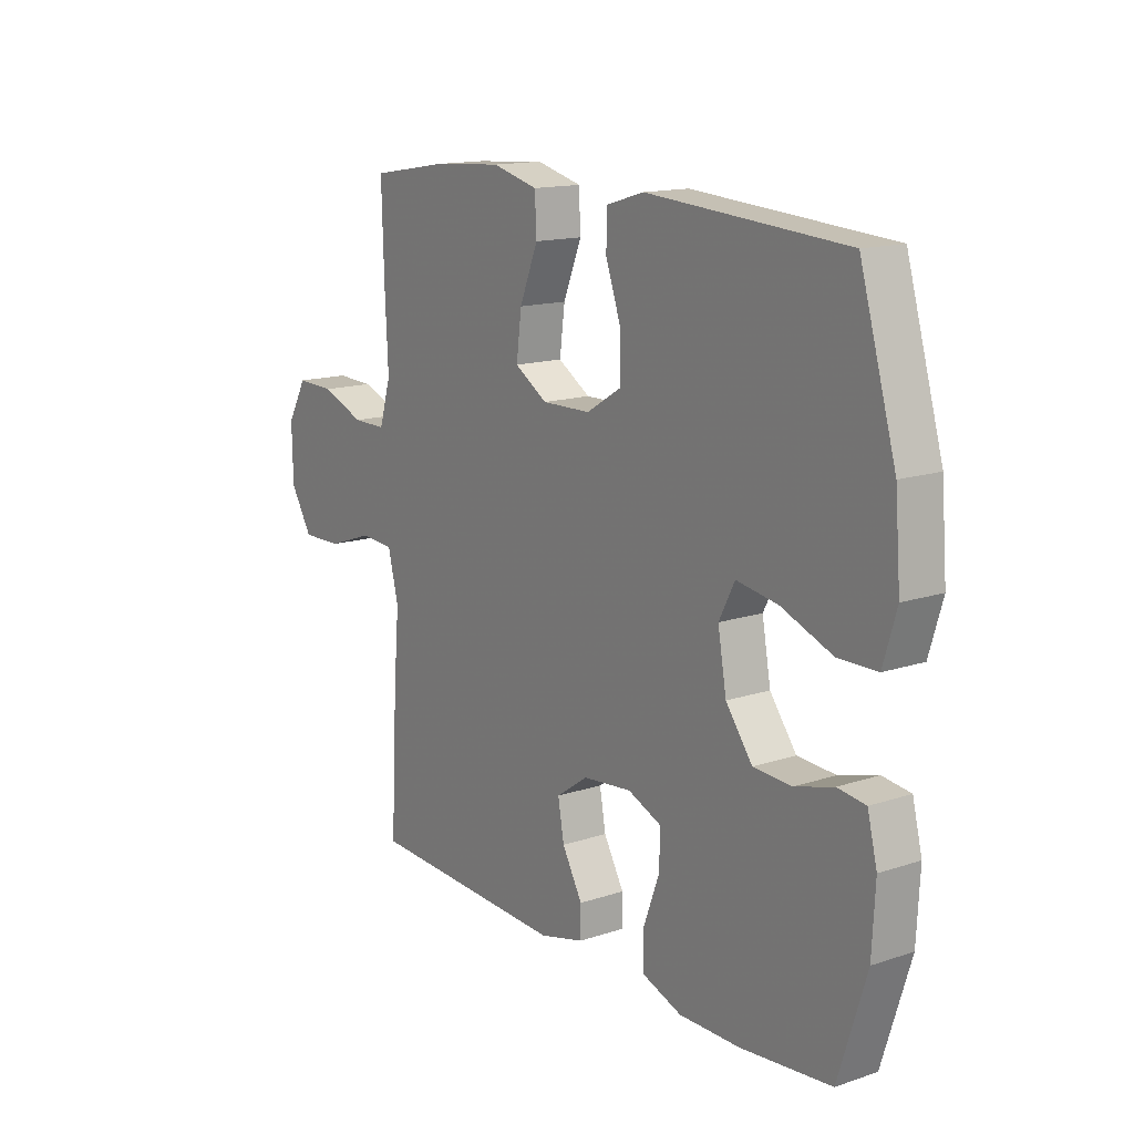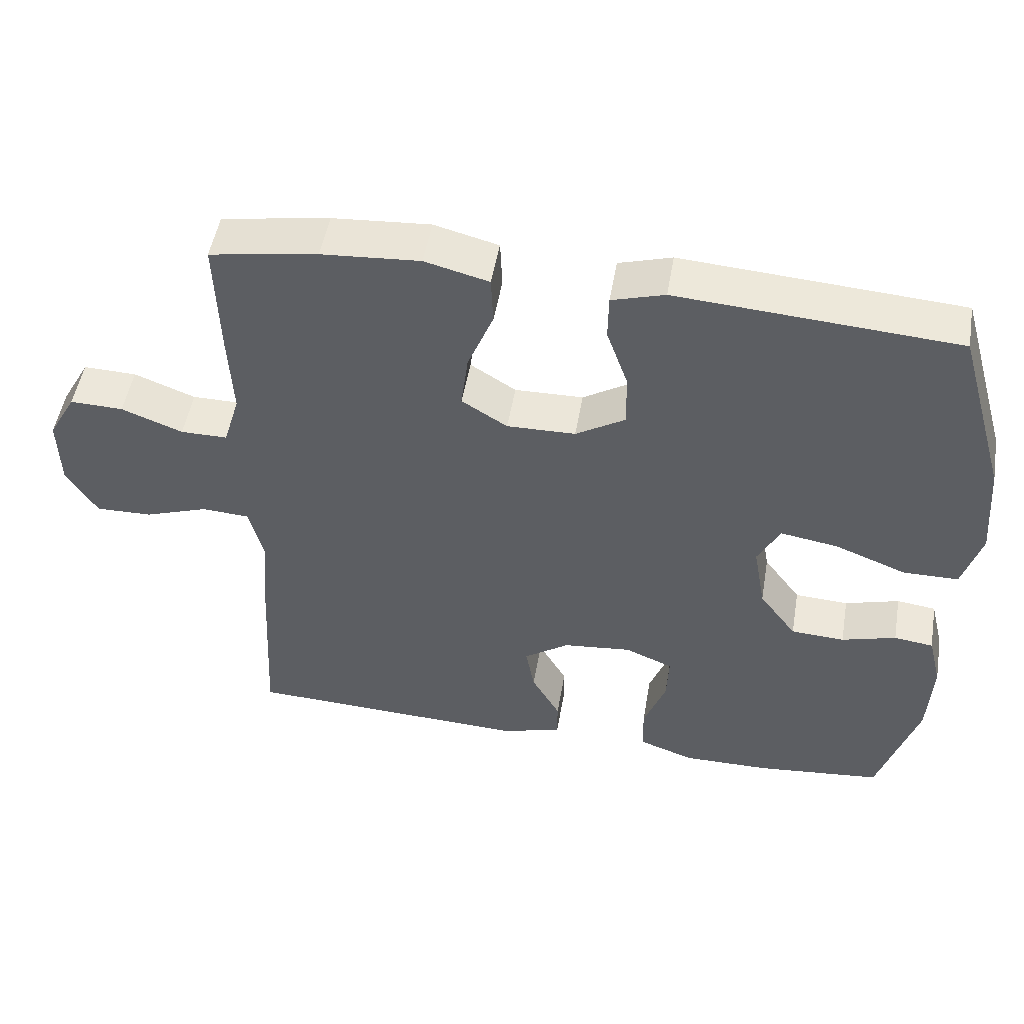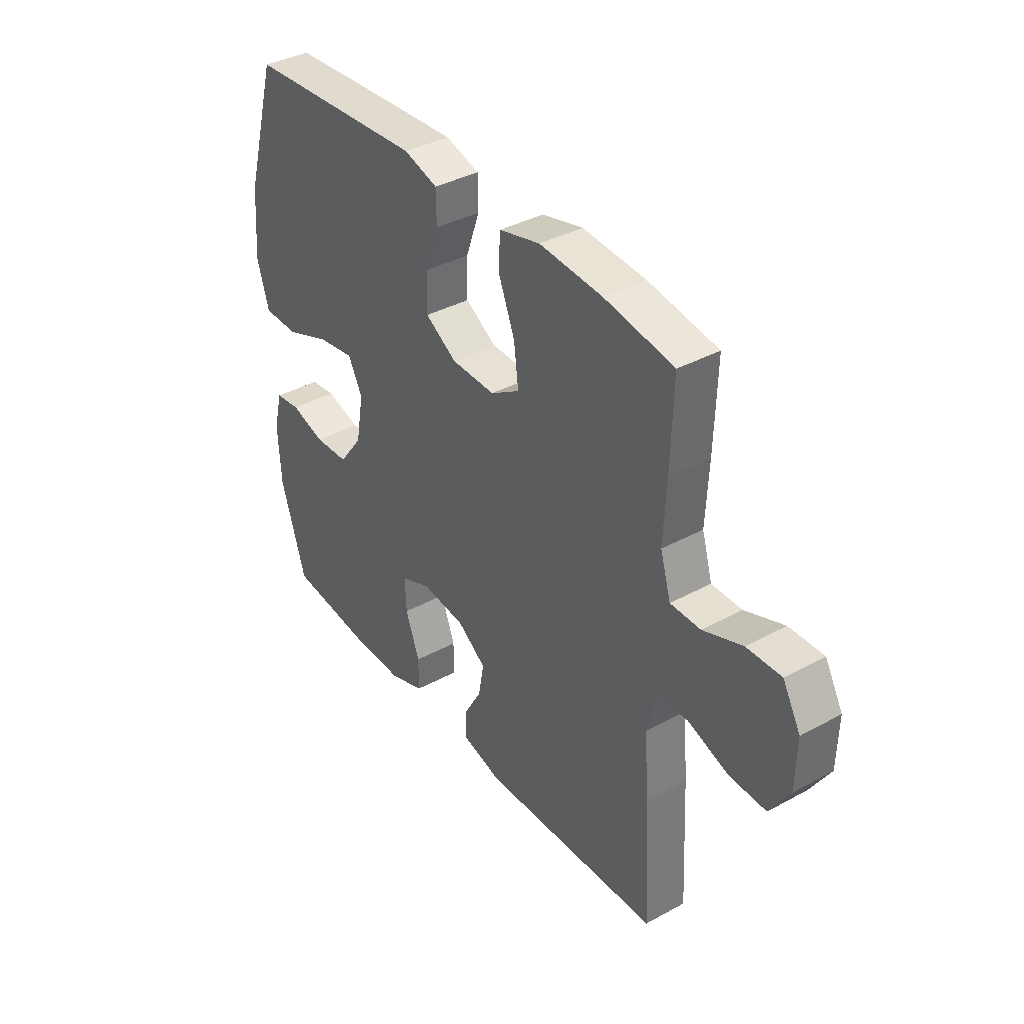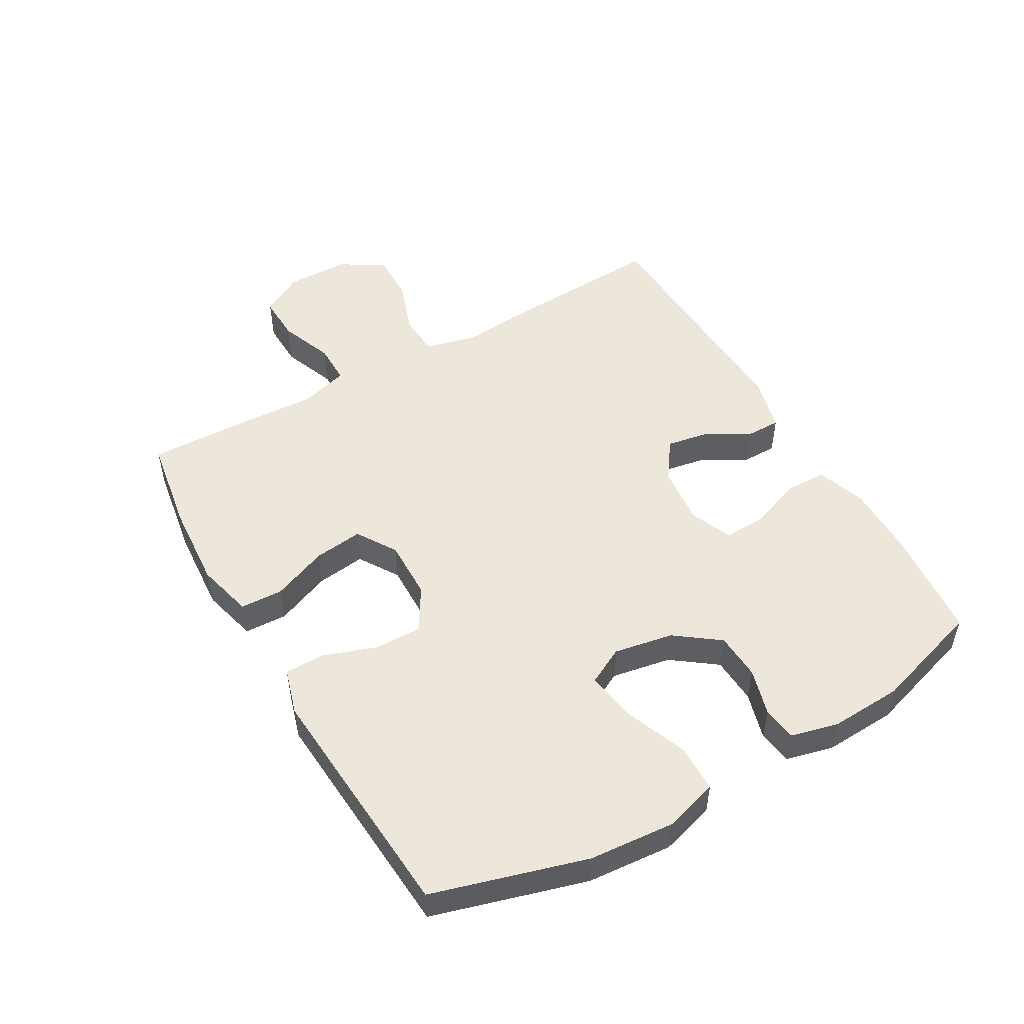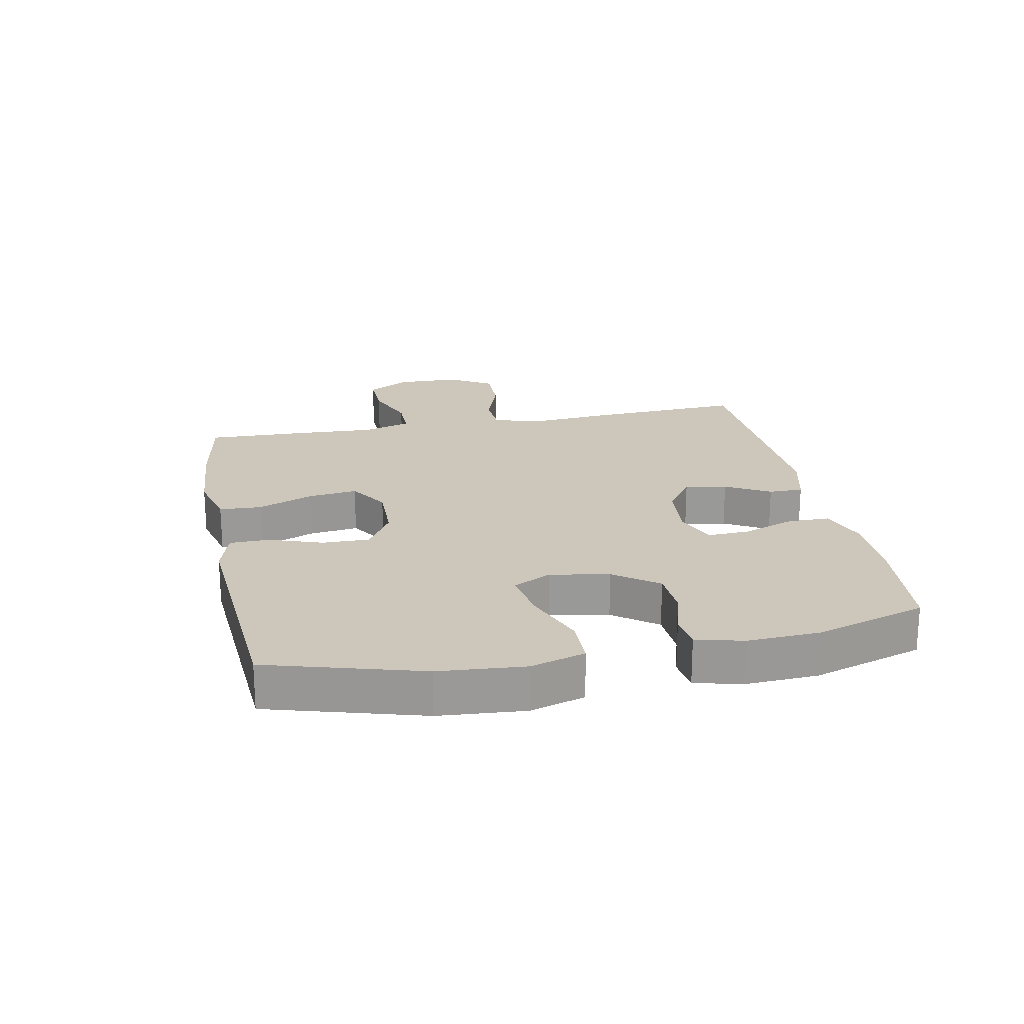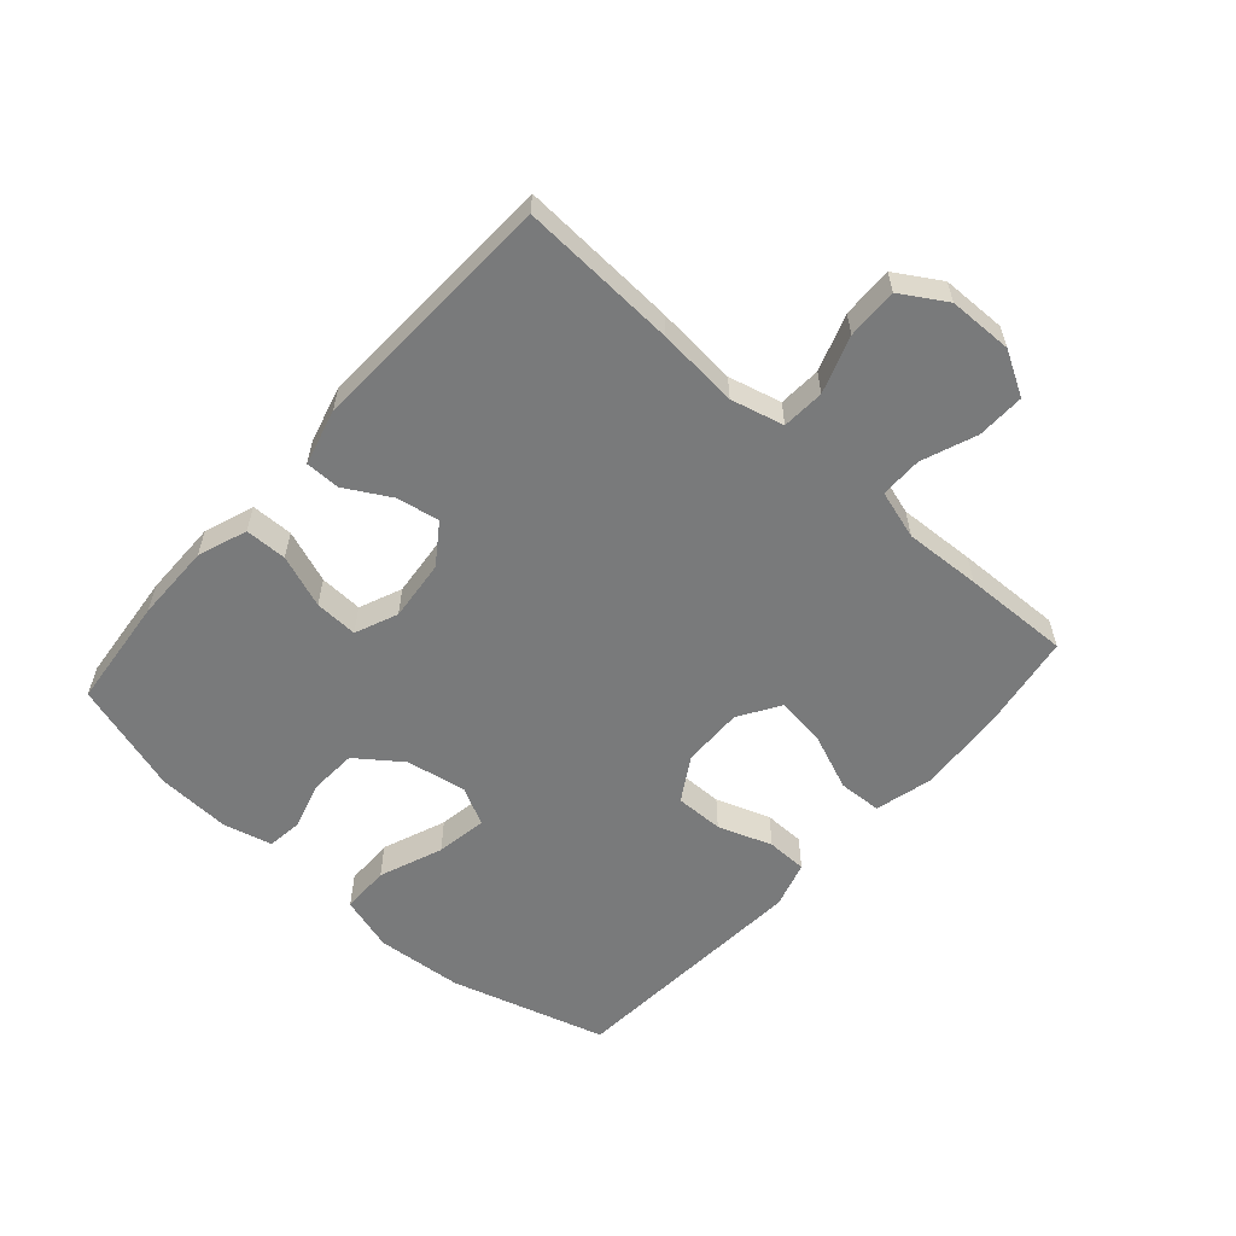
<metadata>
{"format":"obj","ext":"obj","renderer":"f3d","projection":"perspective","resolution":1024,"background":"white","views":[{"elev":14.7,"azim":54.5,"up":"+Z"},{"elev":50.2,"azim":9.7,"up":"+Z"},{"elev":37.7,"azim":-124.9,"up":"+Z"},{"elev":50.6,"azim":60.1,"up":"+Y"},{"elev":21.3,"azim":78.7,"up":"+Y"},{"elev":-58.0,"azim":-131.6,"up":"+Y"}]}
</metadata>
<code>
v -0.5 0.07 -0.5
v -0.487 0.07 -0.253
v -0.476 0.07 -0.125
v -0.497 0.07 -0.042
v -0.564 0.07 -0.038
v -0.653 0.07 -0.069
v -0.733 0.07 -0.071
v -0.776 0.07 -0.001
v -0.778 0.07 0.1
v -0.739 0.07 0.169
v -0.664 0.07 0.167
v -0.578 0.07 0.134
v -0.512 0.07 0.134
v -0.489 0.07 0.211
v -0.495 0.07 0.332
v -0.5 0.07 0.5
v -0.348 0.07 0.525
v -0.21 0.07 0.535
v -0.12 0.07 0.512
v -0.117 0.07 0.444
v -0.153 0.07 0.355
v -0.163 0.07 0.276
v -0.099 0.07 0.236
v -0.003 0.07 0.238
v 0.066 0.07 0.28
v 0.065 0.07 0.356
v 0.035 0.07 0.441
v 0.036 0.07 0.505
v 0.11 0.07 0.527
v 0.226 0.07 0.519
v 0.5 0.07 0.5
v 0.571 0.07 0.255
v 0.582 0.07 0.118
v 0.556 0.07 0.031
v 0.479 0.07 0.03
v 0.379 0.07 0.069
v 0.298 0.07 0.082
v 0.267 0.07 0.022
v 0.284 0.07 -0.073
v 0.336 0.07 -0.143
v 0.411 0.07 -0.147
v 0.487 0.07 -0.125
v 0.542 0.07 -0.132
v 0.561 0.07 -0.208
v 0.555 0.07 -0.324
v 0.5 0.07 -0.5
v 0.323 0.07 -0.518
v 0.202 0.07 -0.519
v 0.124 0.07 -0.491
v 0.123 0.07 -0.425
v 0.154 0.07 -0.342
v 0.157 0.07 -0.274
v 0.09 0.07 -0.246
v -0.006 0.07 -0.256
v -0.069 0.07 -0.3
v -0.057 0.07 -0.367
v -0.017 0.07 -0.438
v -0.017 0.07 -0.493
v -0.105 0.07 -0.516
v -0.5 0 -0.5
v -0.487 0 -0.253
v -0.476 0 -0.125
v -0.497 0 -0.042
v -0.564 0 -0.038
v -0.653 0 -0.069
v -0.733 0 -0.071
v -0.776 0 -0.001
v -0.778 0 0.1
v -0.739 0 0.169
v -0.664 0 0.167
v -0.578 0 0.134
v -0.512 0 0.134
v -0.489 0 0.211
v -0.495 0 0.332
v -0.5 0 0.5
v -0.348 0 0.525
v -0.21 0 0.535
v -0.12 0 0.512
v -0.117 0 0.444
v -0.153 0 0.355
v -0.163 0 0.276
v -0.099 0 0.236
v -0.003 0 0.238
v 0.066 0 0.28
v 0.065 0 0.356
v 0.035 0 0.441
v 0.036 0 0.505
v 0.11 0 0.527
v 0.226 0 0.519
v 0.5 0 0.5
v 0.571 0 0.255
v 0.582 0 0.118
v 0.556 0 0.031
v 0.479 0 0.03
v 0.379 0 0.069
v 0.298 0 0.082
v 0.267 0 0.022
v 0.284 0 -0.073
v 0.336 0 -0.143
v 0.411 0 -0.147
v 0.487 0 -0.125
v 0.542 0 -0.132
v 0.561 0 -0.208
v 0.555 0 -0.324
v 0.5 0 -0.5
v 0.323 0 -0.518
v 0.202 0 -0.519
v 0.124 0 -0.491
v 0.123 0 -0.425
v 0.154 0 -0.342
v 0.157 0 -0.274
v 0.09 0 -0.246
v -0.006 0 -0.256
v -0.069 0 -0.3
v -0.057 0 -0.367
v -0.017 0 -0.438
v -0.017 0 -0.493
v -0.105 0 -0.516
f 56 57 58 59
f 55 56 59 1
f 54 55 1 2
f 53 54 2 3
f 48 49 50 51
f 48 51 52
f 47 48 52
f 46 47 52
f 45 46 52
f 44 45 52 53
f 41 42 43 44
f 40 41 44 53
f 33 34 35 36
f 33 36 37
f 32 33 37
f 31 32 37
f 30 31 37 38
f 26 27 28 29
f 25 26 29 30
f 18 19 20 21
f 18 21 22
f 17 18 22
f 14 15 16 17
f 13 14 17 22
f 9 10 11 12
f 9 12 13
f 8 9 13
f 5 6 7 8
f 4 5 8 13
f 39 40 53 3
f 25 30 38
f 24 25 38 39
f 23 24 39 3
f 13 22 23
f 3 4 13 23
f 118 117 116 115
f 60 118 115 114
f 61 60 114 113
f 62 61 113 112
f 110 109 108 107
f 111 110 107
f 111 107 106
f 111 106 105
f 111 105 104
f 112 111 104 103
f 103 102 101 100
f 112 103 100 99
f 95 94 93 92
f 96 95 92
f 96 92 91
f 96 91 90
f 97 96 90 89
f 88 87 86 85
f 89 88 85 84
f 80 79 78 77
f 81 80 77
f 81 77 76
f 76 75 74 73
f 81 76 73 72
f 71 70 69 68
f 72 71 68
f 72 68 67
f 67 66 65 64
f 72 67 64 63
f 62 112 99 98
f 97 89 84
f 98 97 84 83
f 62 98 83 82
f 82 81 72
f 82 72 63 62
f 1 60 61 2
f 2 61 62 3
f 3 62 63 4
f 4 63 64 5
f 5 64 65 6
f 6 65 66 7
f 7 66 67 8
f 8 67 68 9
f 9 68 69 10
f 10 69 70 11
f 11 70 71 12
f 12 71 72 13
f 13 72 73 14
f 14 73 74 15
f 15 74 75 16
f 16 75 76 17
f 17 76 77 18
f 18 77 78 19
f 19 78 79 20
f 20 79 80 21
f 21 80 81 22
f 22 81 82 23
f 23 82 83 24
f 24 83 84 25
f 25 84 85 26
f 26 85 86 27
f 27 86 87 28
f 28 87 88 29
f 29 88 89 30
f 30 89 90 31
f 31 90 91 32
f 32 91 92 33
f 33 92 93 34
f 34 93 94 35
f 35 94 95 36
f 36 95 96 37
f 37 96 97 38
f 38 97 98 39
f 39 98 99 40
f 40 99 100 41
f 41 100 101 42
f 42 101 102 43
f 43 102 103 44
f 44 103 104 45
f 45 104 105 46
f 46 105 106 47
f 47 106 107 48
f 48 107 108 49
f 49 108 109 50
f 50 109 110 51
f 51 110 111 52
f 52 111 112 53
f 53 112 113 54
f 54 113 114 55
f 55 114 115 56
f 56 115 116 57
f 57 116 117 58
f 58 117 118 59
f 59 118 60 1

</code>
